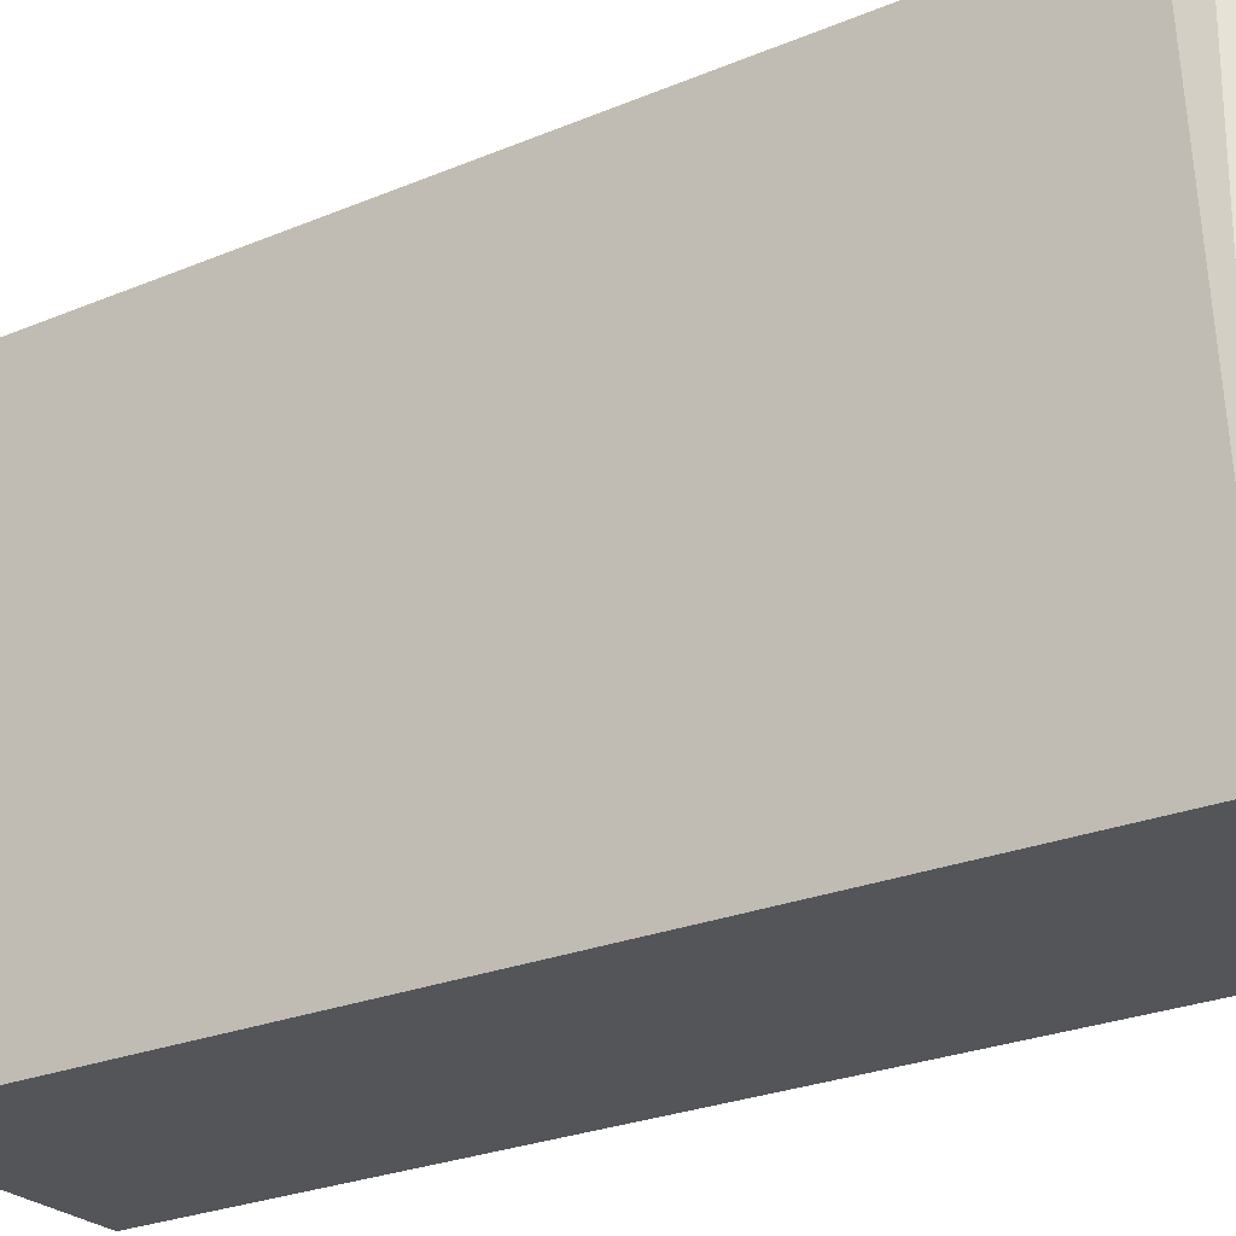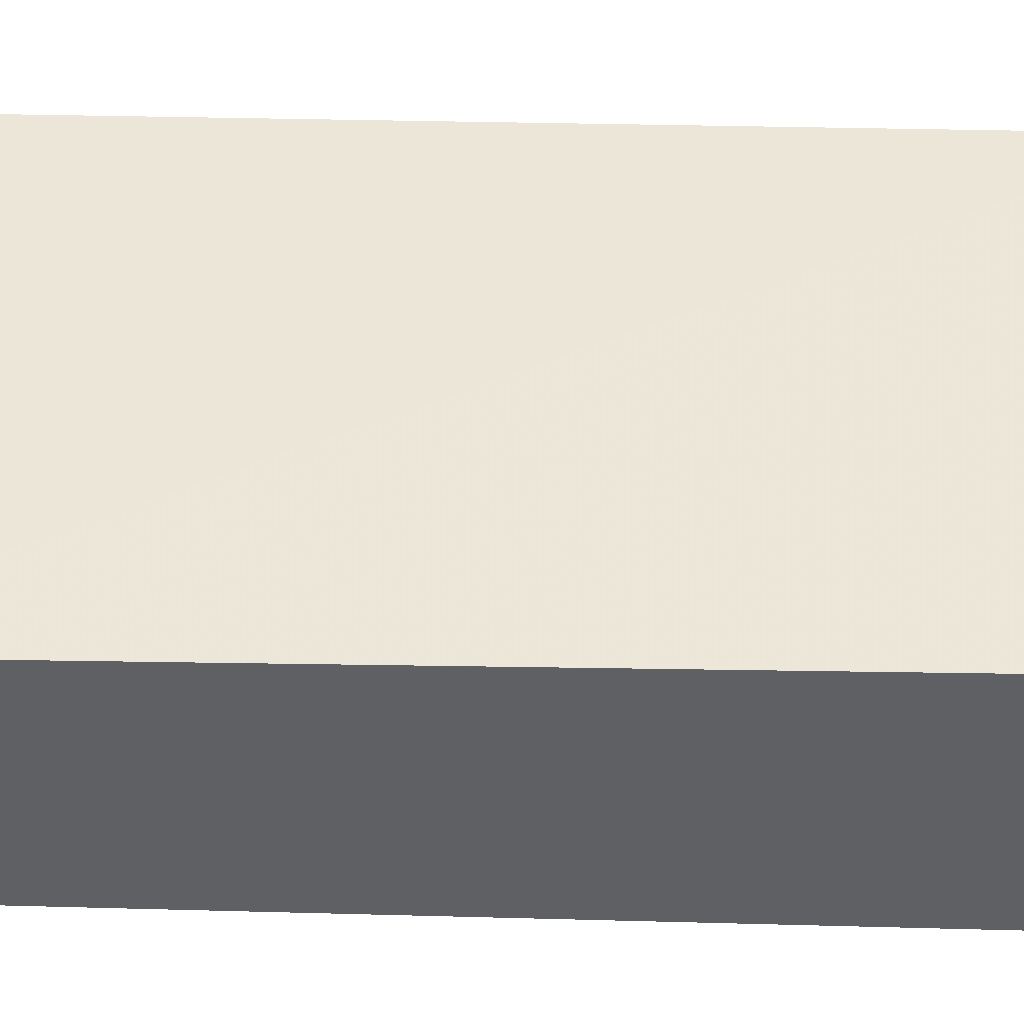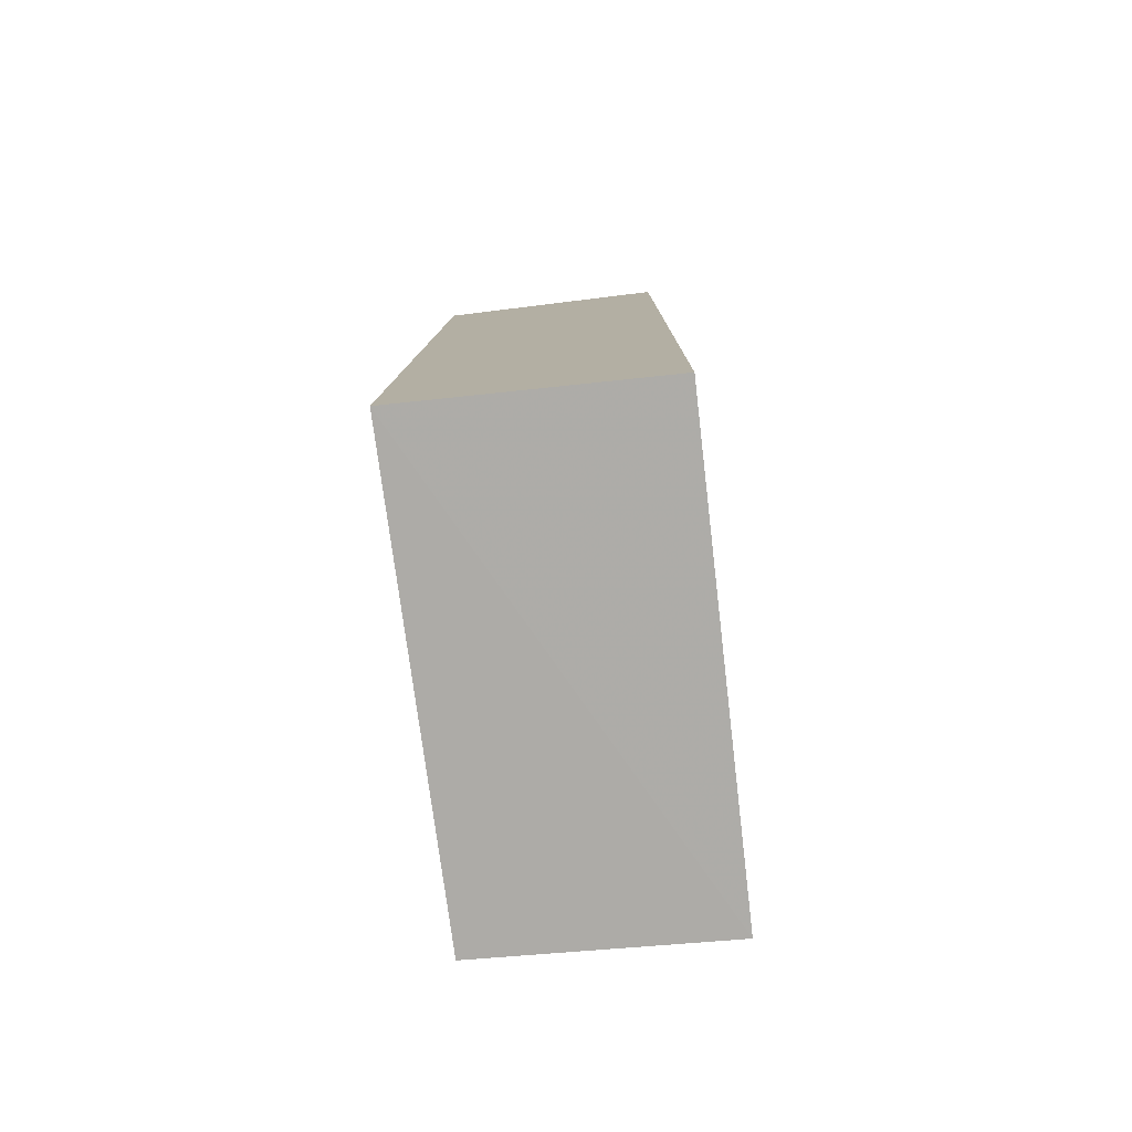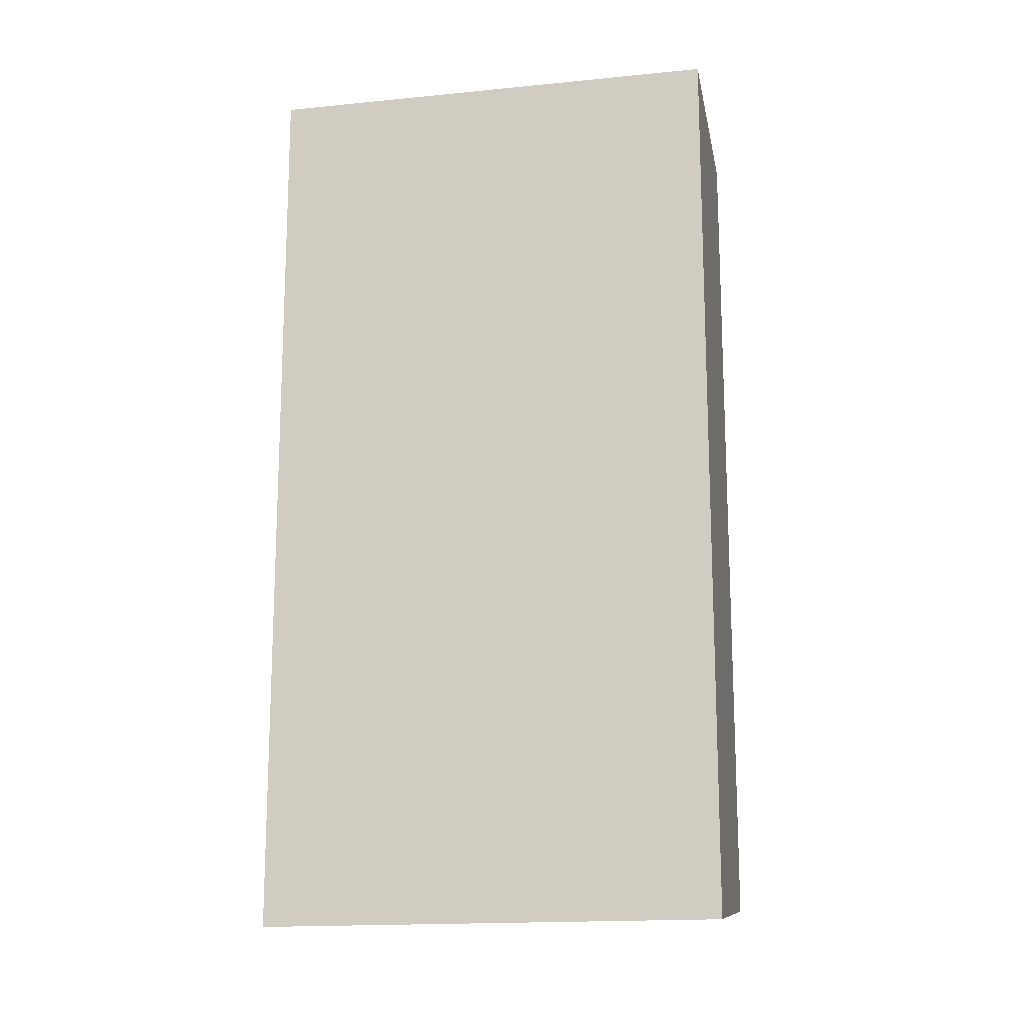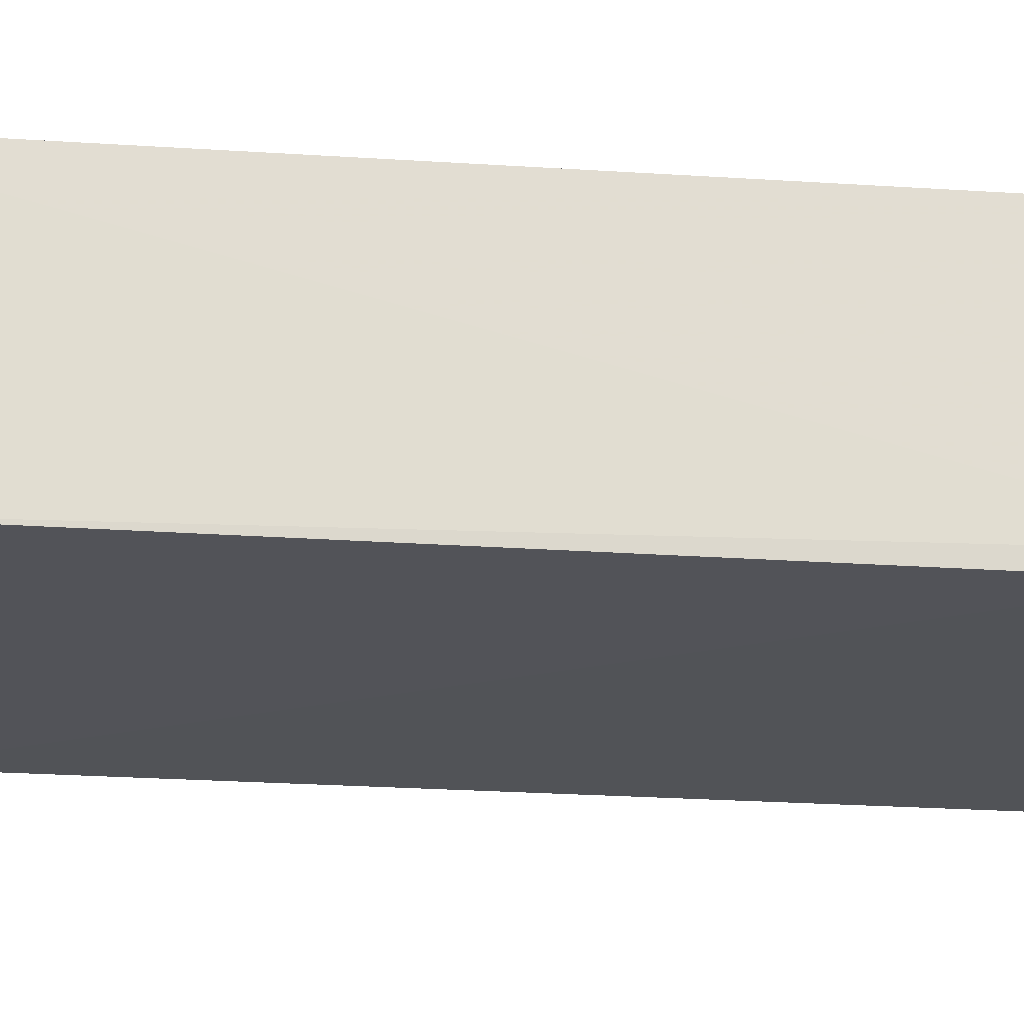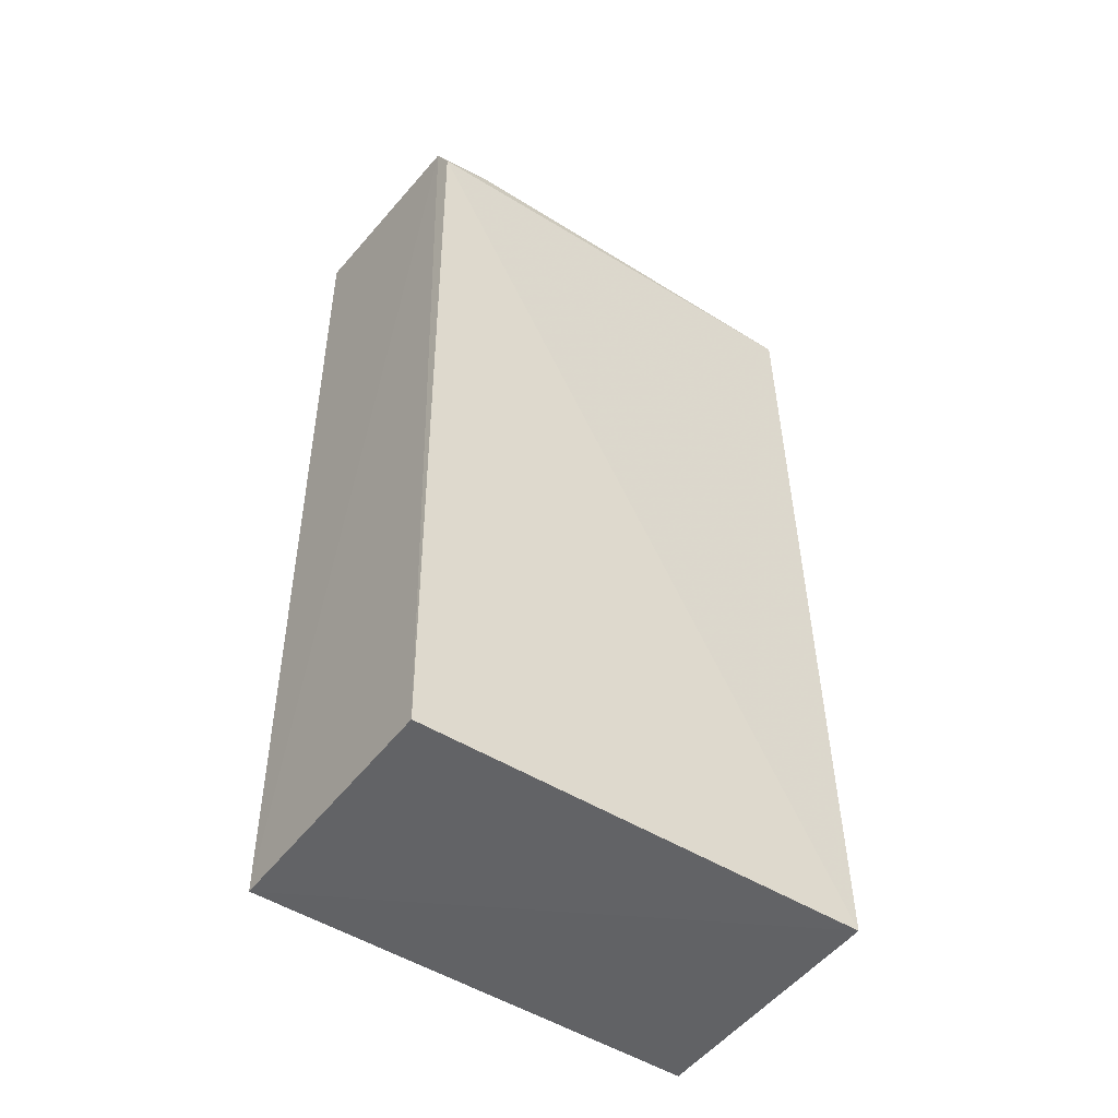
<metadata>
{"format":"obj","ext":"obj","renderer":"f3d","projection":"perspective","resolution":1024,"background":"white","views":[{"elev":-24.5,"azim":125.6,"up":"+Z"},{"elev":-42.2,"azim":-91.2,"up":"+Z"},{"elev":-78.4,"azim":-173.4,"up":"+Y"},{"elev":-14.9,"azim":-78.5,"up":"+Y"},{"elev":68.4,"azim":93.5,"up":"+Z"},{"elev":-47.0,"azim":53.6,"up":"+Y"}]}
</metadata>
<code>
v 0.03595 0.02563 0.171
v 0.03762 -0.02483 0.1709
v 0.03702 0.02507 0.1438
v 0.02336 0.02693 0.1439
v 0.02338 -0.02587 0.171
v 0.03704 0.0236 0.1709
v 0.02337 0.02701 0.171
v 0.02339 -0.0261 0.1439
v 0.0381 -0.0251 0.1438
v 0.03668 0.02492 0.1675
f 1 3 4
f 5 2 1
f 6 1 2
f 7 5 1
f 7 1 4
f 7 4 5
f 8 5 4
f 8 4 3
f 9 6 2
f 9 3 6
f 9 8 3
f 9 2 5
f 9 5 8
f 10 6 3
f 10 3 1
f 10 1 6

</code>
